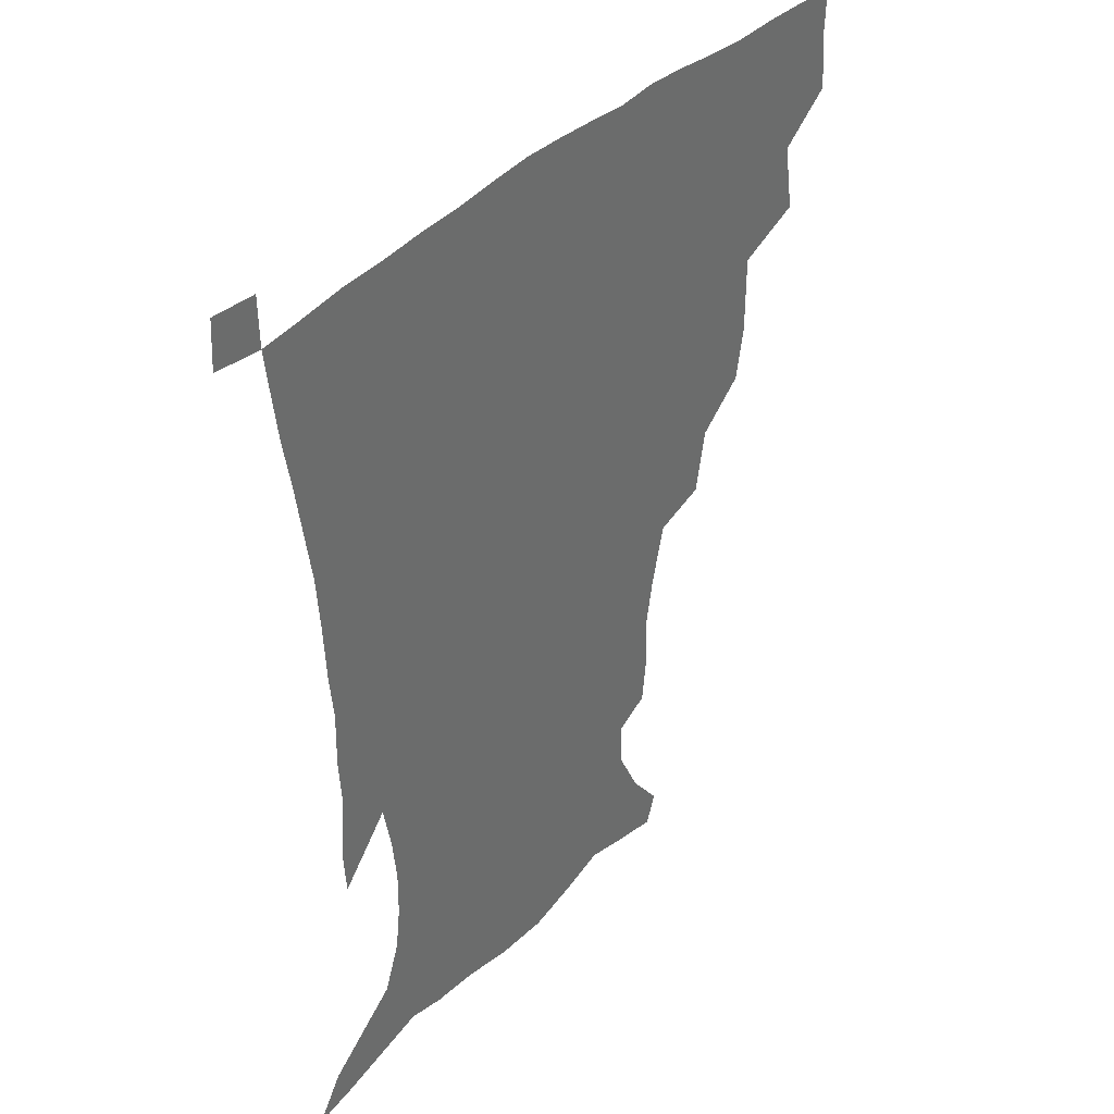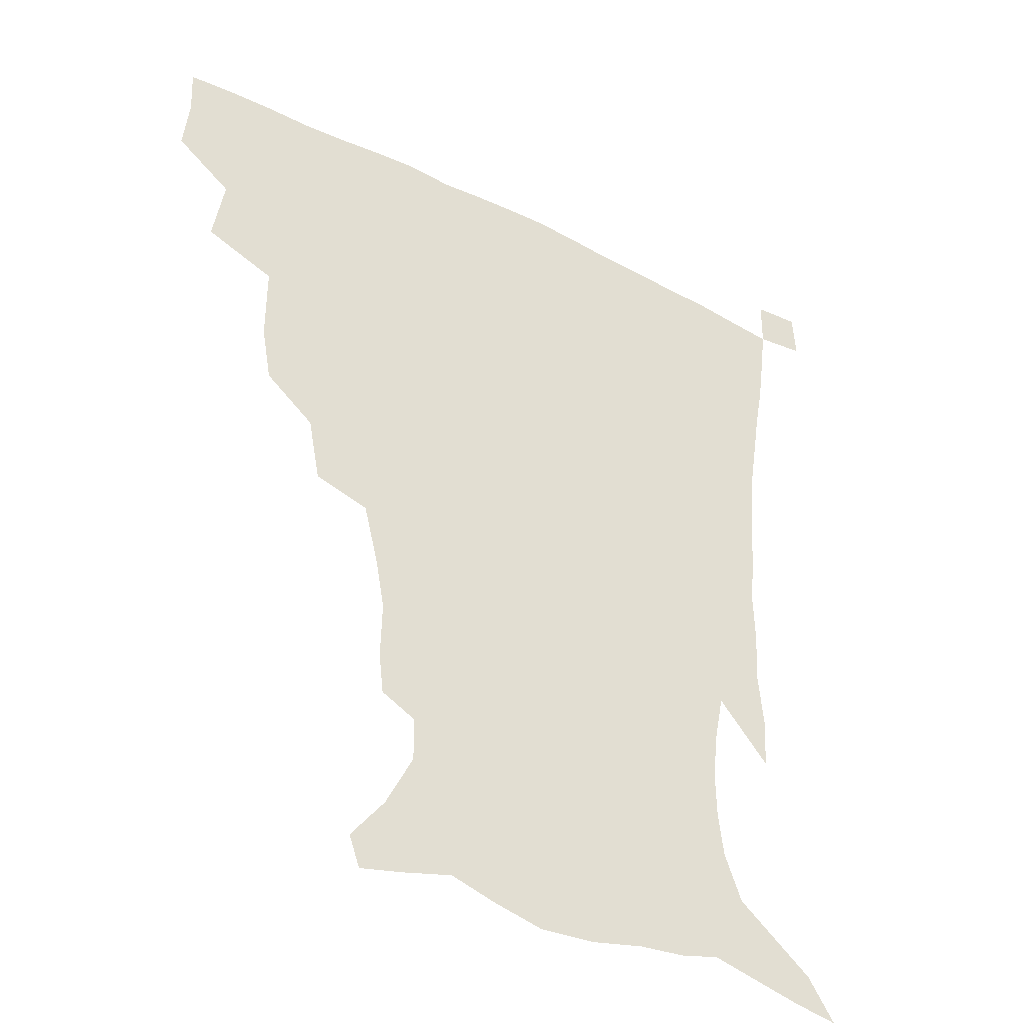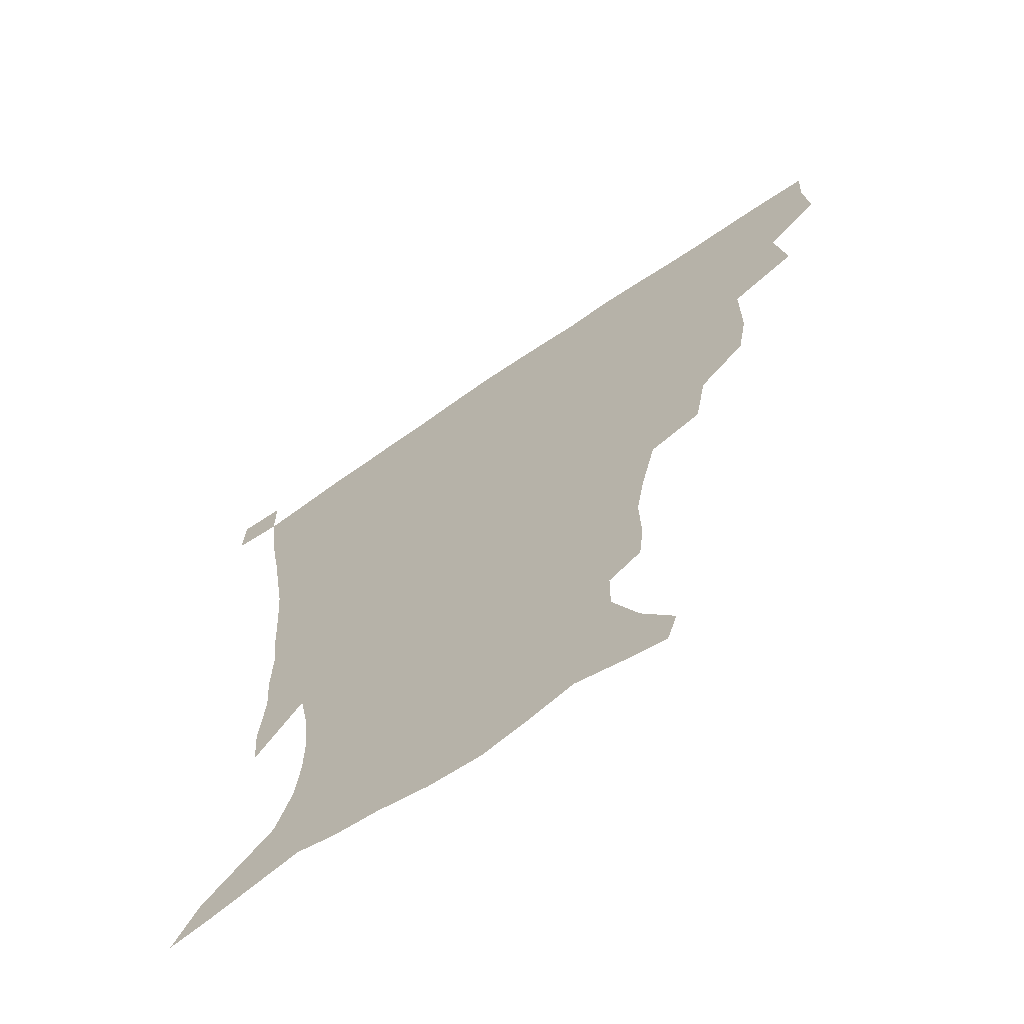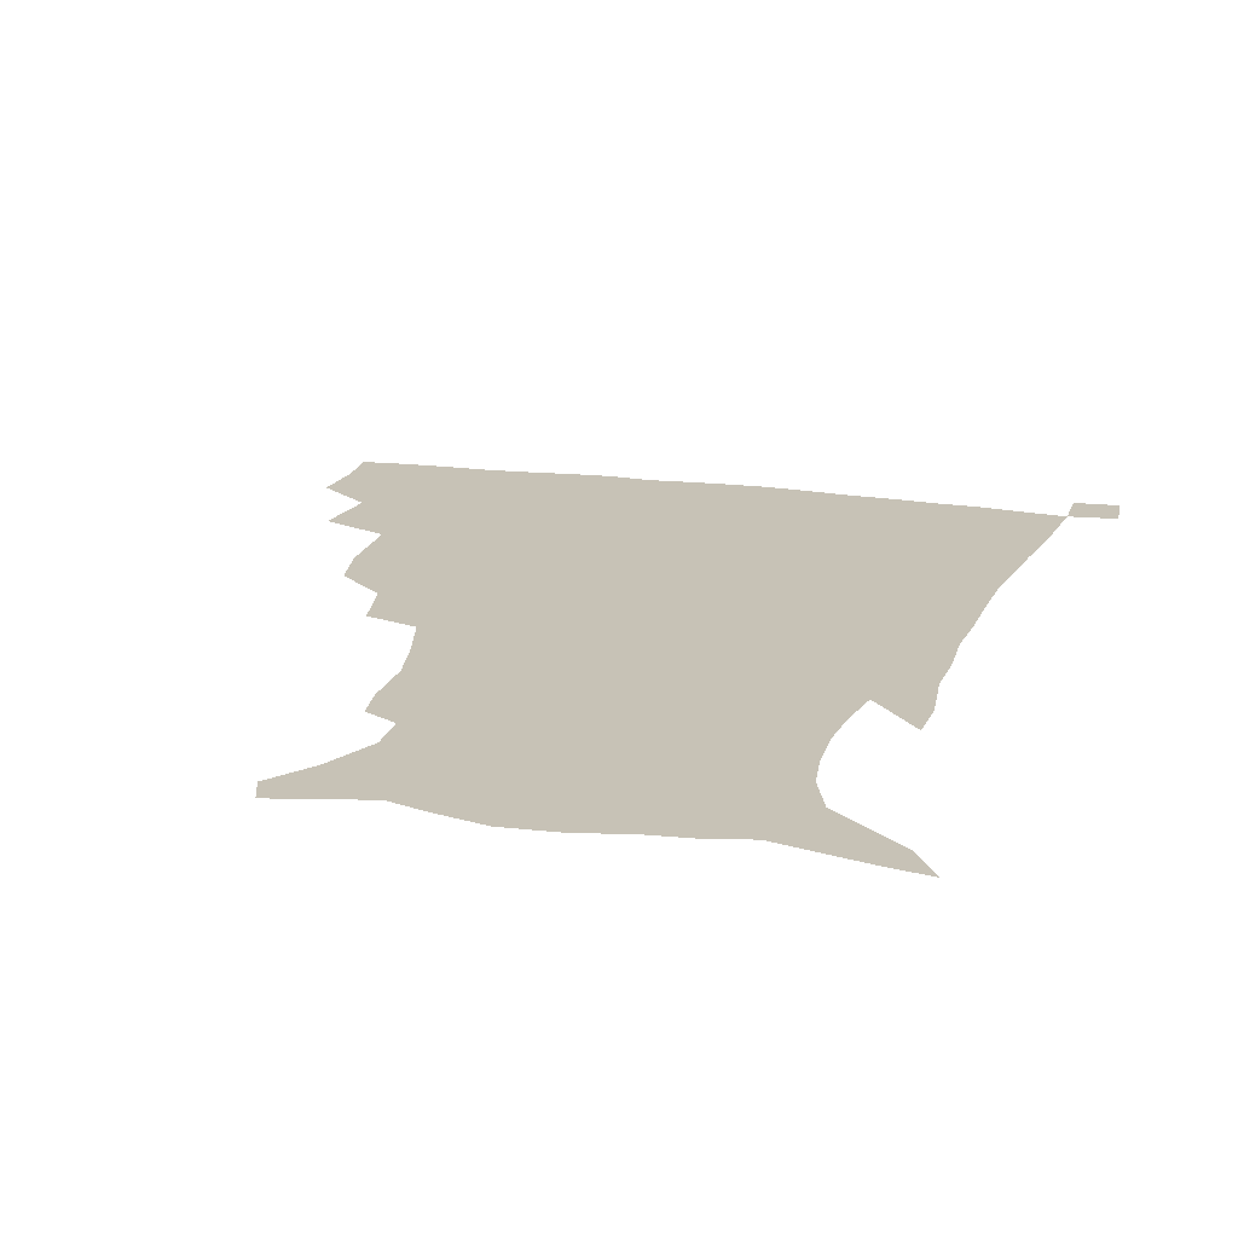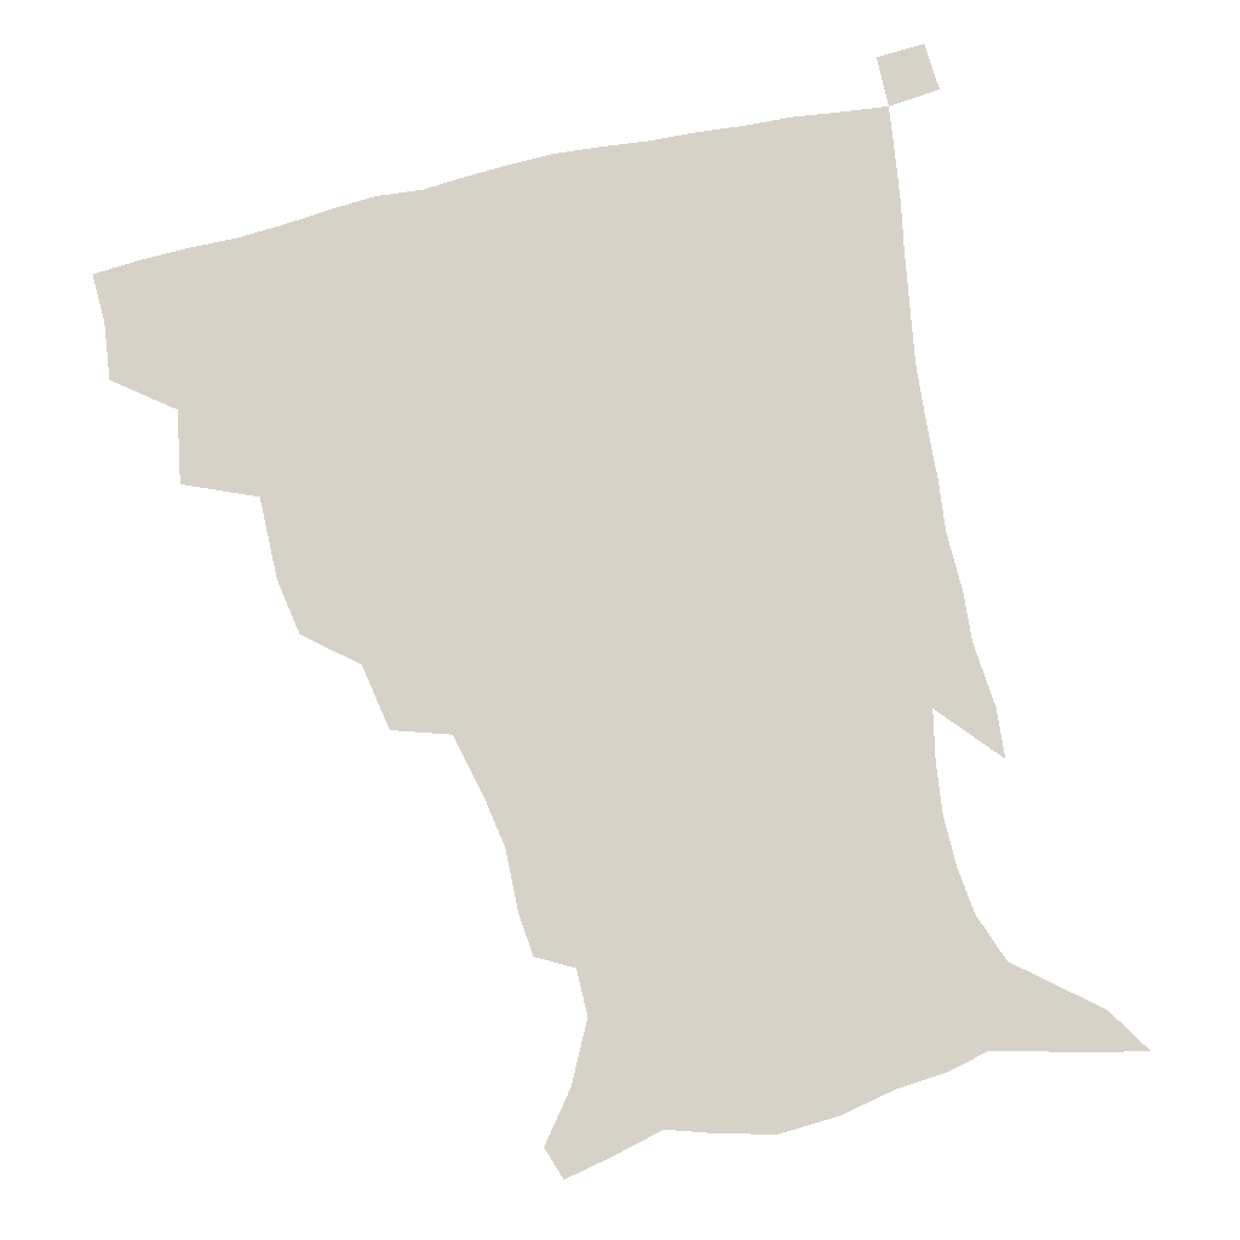
<metadata>
{"format":"obj","ext":"obj","renderer":"f3d","projection":"perspective","resolution":1024,"background":"white","views":[{"elev":38.8,"azim":128.9,"up":"+Y"},{"elev":-39.4,"azim":-32.0,"up":"+Y"},{"elev":-66.5,"azim":-145.1,"up":"+Y"},{"elev":19.2,"azim":15.2,"up":"+Z"},{"elev":78.2,"azim":-12.9,"up":"+Z"}]}
</metadata>
<code>
v 435.5 400 0
v 437.4 418.7 0
v 436.7 434.6 0
v 450.3 362.8 0
v 454.1 386 0
v 453.4 403.1 0
v 453 419.4 0
v 452 435.9 0
v 476.4 309 0
v 473.2 327.2 0
v 473.1 353.5 0
v 471.9 372.4 0
v 471.3 389.4 0
v 469.5 404.8 0
v 468.4 420.5 0
v 467.4 436.4 0
v 496.8 274.5 0
v 492.7 295.8 0
v 491 319.2 0
v 489.3 338.9 0
v 489.2 360.3 0
v 487.9 376.2 0
v 486.5 391.2 0
v 485.1 406 0
v 484.1 421 0
v 483.3 436.3 0
v 524 199.3 0
v 522.4 212.9 0
v 522.9 232.2 0
v 520 248.2 0
v 514.8 268.9 0
v 509.6 288.2 0
v 509 313.9 0
v 506.7 330.4 0
v 504.5 345.9 0
v 503.7 362.9 0
v 502.5 378 0
v 501.2 392.4 0
v 499.9 407 0
v 498.9 421.8 0
v 498.1 437.4 0
v 515 145.1 0
v 526.4 160 0
v 535.6 178.6 0
v 535.5 193.2 0
v 535.6 213.4 0
v 534 228.4 0
v 532.4 245.5 0
v 529.1 262.8 0
v 525.5 279.9 0
v 522.6 297 0
v 521.8 318.8 0
v 520 333.8 0
v 519.2 350.3 0
v 517.8 364.6 0
v 517.1 379.4 0
v 515.6 393.5 0
v 514.6 407.8 0
v 513.6 422.3 0
v 512.7 439 0
v 518.7 134.8 0
v 531 150.6 0
v 540.7 167.9 0
v 545.3 185.2 0
v 545.4 202.2 0
v 546.3 224.4 0
v 544.6 239.5 0
v 542.2 253.6 0
v 539.3 267.8 0
v 537 285.8 0
v 535.9 305.4 0
v 534.6 321.7 0
v 533.6 337.1 0
v 533.1 352.6 0
v 532.3 366.5 0
v 532 380.7 0
v 530.5 394.4 0
v 529.3 408.7 0
v 528.2 423.9 0
v 527 440 0
v 533 137.9 0
v 546.6 156.8 0
v 554.8 177.5 0
v 555.8 192.4 0
v 556 208.3 0
v 556.2 230.8 0
v 554.9 245.2 0
v 553.3 261.7 0
v 550.8 274.4 0
v 549.3 291.5 0
v 548.6 309.5 0
v 547.7 324.7 0
v 547.4 339.9 0
v 546.8 354 0
v 546.5 368.1 0
v 545.7 381.3 0
v 544.9 394.8 0
v 544.6 408.7 0
v 543.5 423.2 0
v 542.1 438.9 0
v 550 142.2 0
v 561.7 162.8 0
v 565.2 179.1 0
v 566.1 195.7 0
v 567.1 215.9 0
v 566.4 231.7 0
v 565.2 248.7 0
v 564 263.8 0
v 562.5 279.1 0
v 561.7 296 0
v 561.3 312.4 0
v 560.4 325 0
v 560.4 341.4 0
v 560.5 355.7 0
v 560.2 368.8 0
v 559.3 381.7 0
v 559.4 395.3 0
v 558.9 409 0
v 557.8 423.5 0
v 556.1 440.1 0
v 564.7 137.7 0
v 574.3 164.2 0
v 577 183.6 0
v 577.1 196.9 0
v 577.3 217.8 0
v 577.2 233.6 0
v 576 248.8 0
v 575.3 264.5 0
v 574.2 278.6 0
v 573.6 295.3 0
v 573.4 312.8 0
v 573.8 328.9 0
v 573.4 341.5 0
v 573.5 355.6 0
v 573.9 369.3 0
v 573.7 382.1 0
v 574 395.6 0
v 573.5 408.9 0
v 571.8 424.5 0
v 570 440.9 0
v 581.7 133.6 0
v 586.9 164.2 0
v 587.9 184.1 0
v 588.5 204.1 0
v 588.2 219.7 0
v 588 237.8 0
v 587.4 251.5 0
v 586.8 269.1 0
v 586.8 283.1 0
v 586 298.2 0
v 586 315 0
v 586.2 329.5 0
v 586.6 343 0
v 587 357.4 0
v 587.2 369.2 0
v 588.2 383.1 0
v 587.9 395.9 0
v 587.5 409 0
v 585.8 425 0
v 583.9 441.3 0
v 600.3 134.6 0
v 599.8 163 0
v 599.4 183.9 0
v 599.3 200.6 0
v 599.1 217.9 0
v 598.6 235.5 0
v 598.3 252.5 0
v 598.5 266.3 0
v 597.9 284.9 0
v 598.2 298.5 0
v 598.2 314.5 0
v 598.8 327.3 0
v 599.3 343.1 0
v 599.8 356.1 0
v 601.1 370.5 0
v 601.6 383.4 0
v 601.8 396.2 0
v 601.2 410.2 0
v 600.1 425 0
v 598.6 440.3 0
v 618.3 138.4 0
v 613.8 159.9 0
v 610.6 182.7 0
v 609.7 200.2 0
v 609.7 218.3 0
v 609.3 236 0
v 609.5 250.2 0
v 609.8 266.8 0
v 609.7 281.9 0
v 610 297.8 0
v 610.2 313 0
v 611.3 329.8 0
v 611.9 342.5 0
v 612.7 355.2 0
v 613.8 370 0
v 614.7 383.2 0
v 615.5 396 0
v 616.4 409.4 0
v 615.8 423.5 0
v 614.2 438.8 0
v 634.2 139.9 0
v 626.3 160.9 0
v 623.3 177.3 0
v 620.4 197.1 0
v 619.5 218.9 0
v 619.8 235.2 0
v 620.6 248.9 0
v 620.7 266.7 0
v 622 278.5 0
v 621.9 294.6 0
v 622.4 309.5 0
v 622.6 328.7 0
v 624 342.6 0
v 625.4 354.7 0
v 626.7 368.5 0
v 628 381.8 0
v 629.2 395.4 0
v 630.7 408.9 0
v 630.4 422.9 0
v 629 438.3 0
v 647.4 143.1 0
v 639.3 159.3 0
v 632.9 179.1 0
v 631.1 194.3 0
v 630.1 212.7 0
v 630.4 229.6 0
v 632.1 243.1 0
v 632.2 261.4 0
v 632.8 277.1 0
v 633.3 292.6 0
v 634.1 308 0
v 635.4 322.5 0
v 635.9 339.5 0
v 637.9 352.4 0
v 639.4 366.6 0
v 641 381.7 0
v 642.7 394.3 0
v 644.1 408.4 0
v 645 421.9 0
v 644.5 437.1 0
v 663.6 139.1 0
v 652.8 156.3 0
v 645.2 174 0
v 641.9 189.2 0
v 639.8 208.5 0
v 640.7 223 0
v 642.5 238.1 0
v 643.5 255.8 0
v 643.9 272.7 0
v 645.2 286.8 0
v 645.4 304.4 0
v 647.2 318 0
v 648 334.8 0
v 650.1 349.2 0
v 652.3 363.1 0
v 653.8 379.1 0
v 656 393.3 0
v 657.7 407.2 0
v 659.1 421.1 0
v 659.3 436.6 0
v 678.7 135.3 0
v 667.6 151.8 0
v 659 166.9 0
v 653.3 182.5 0
v 651.5 197.2 0
v 651.3 212.6 0
v 653.1 228.5 0
v 656.2 244.7 0
v 657.2 261.2 0
v 657.3 278.7 0
v 657.7 295.8 0
v 658.9 311.4 0
v 661.9 324.6 0
v 662.2 344 0
v 664.3 360 0
v 666.1 376.9 0
v 669.5 390.3 0
v 671.5 405.5 0
v 673.3 420 0
v 674.8 434.8 0
v 693 132.6 0
v 684 146.6 0
v 673.6 225 0
v 674.7 240.8 0
v 672.9 261.7 0
v 673.9 277.7 0
v 673.5 296.5 0
v 675.2 312.5 0
v 676.2 331.1 0
v 677.6 350 0
v 680.3 367.4 0
v 683 385.6 0
v 685.9 401.9 0
v 688.1 418 0
v 689.9 433.3 0
v 690.2 450.1 0
v 706.9 435.2 0
v 706 451.1 0
f 5 6 1
f 1 6 2
f 6 7 2
f 2 7 3
f 7 8 3
f 11 12 4
f 4 12 5
f 12 13 5
f 5 13 6
f 13 14 6
f 6 14 7
f 14 15 7
f 7 15 8
f 15 16 8
f 18 19 9
f 9 19 10
f 19 20 10
f 10 20 11
f 20 21 11
f 11 21 12
f 21 22 12
f 12 22 13
f 22 23 13
f 13 23 14
f 23 24 14
f 14 24 15
f 24 25 15
f 15 25 16
f 25 26 16
f 31 32 17
f 17 32 18
f 32 33 18
f 18 33 19
f 33 34 19
f 19 34 20
f 34 35 20
f 20 35 21
f 35 36 21
f 21 36 22
f 36 37 22
f 22 37 23
f 37 38 23
f 23 38 24
f 38 39 24
f 24 39 25
f 39 40 25
f 25 40 26
f 40 41 26
f 45 46 27
f 27 46 28
f 46 47 28
f 28 47 29
f 47 48 29
f 29 48 30
f 48 49 30
f 30 49 31
f 49 50 31
f 31 50 32
f 50 51 32
f 32 51 33
f 51 52 33
f 33 52 34
f 52 53 34
f 34 53 35
f 53 54 35
f 35 54 36
f 54 55 36
f 36 55 37
f 55 56 37
f 37 56 38
f 56 57 38
f 38 57 39
f 57 58 39
f 39 58 40
f 58 59 40
f 40 59 41
f 59 60 41
f 61 62 42
f 42 62 43
f 62 63 43
f 43 63 44
f 63 64 44
f 44 64 45
f 64 65 45
f 45 65 46
f 65 66 46
f 46 66 47
f 66 67 47
f 47 67 48
f 67 68 48
f 48 68 49
f 68 69 49
f 49 69 50
f 69 70 50
f 50 70 51
f 70 71 51
f 51 71 52
f 71 72 52
f 52 72 53
f 72 73 53
f 53 73 54
f 73 74 54
f 54 74 55
f 74 75 55
f 55 75 56
f 75 76 56
f 56 76 57
f 76 77 57
f 57 77 58
f 77 78 58
f 58 78 59
f 78 79 59
f 59 79 60
f 79 80 60
f 61 81 62
f 81 82 62
f 62 82 63
f 82 83 63
f 63 83 64
f 83 84 64
f 64 84 65
f 84 85 65
f 65 85 66
f 85 86 66
f 66 86 67
f 86 87 67
f 67 87 68
f 87 88 68
f 68 88 69
f 88 89 69
f 69 89 70
f 89 90 70
f 70 90 71
f 90 91 71
f 71 91 72
f 91 92 72
f 72 92 73
f 92 93 73
f 73 93 74
f 93 94 74
f 74 94 75
f 94 95 75
f 75 95 76
f 95 96 76
f 76 96 77
f 96 97 77
f 77 97 78
f 97 98 78
f 78 98 79
f 98 99 79
f 79 99 80
f 99 100 80
f 81 101 82
f 101 102 82
f 82 102 83
f 102 103 83
f 83 103 84
f 103 104 84
f 84 104 85
f 104 105 85
f 85 105 86
f 105 106 86
f 86 106 87
f 106 107 87
f 87 107 88
f 107 108 88
f 88 108 89
f 108 109 89
f 89 109 90
f 109 110 90
f 90 110 91
f 110 111 91
f 91 111 92
f 111 112 92
f 92 112 93
f 112 113 93
f 93 113 94
f 113 114 94
f 94 114 95
f 114 115 95
f 95 115 96
f 115 116 96
f 96 116 97
f 116 117 97
f 97 117 98
f 117 118 98
f 98 118 99
f 118 119 99
f 99 119 100
f 119 120 100
f 101 121 102
f 121 122 102
f 102 122 103
f 122 123 103
f 103 123 104
f 123 124 104
f 104 124 105
f 124 125 105
f 105 125 106
f 125 126 106
f 106 126 107
f 126 127 107
f 107 127 108
f 127 128 108
f 108 128 109
f 128 129 109
f 109 129 110
f 129 130 110
f 110 130 111
f 130 131 111
f 111 131 112
f 131 132 112
f 112 132 113
f 132 133 113
f 113 133 114
f 133 134 114
f 114 134 115
f 134 135 115
f 115 135 116
f 135 136 116
f 116 136 117
f 136 137 117
f 117 137 118
f 137 138 118
f 118 138 119
f 138 139 119
f 119 139 120
f 139 140 120
f 121 141 122
f 141 142 122
f 122 142 123
f 142 143 123
f 123 143 124
f 143 144 124
f 124 144 125
f 144 145 125
f 125 145 126
f 145 146 126
f 126 146 127
f 146 147 127
f 127 147 128
f 147 148 128
f 128 148 129
f 148 149 129
f 129 149 130
f 149 150 130
f 130 150 131
f 150 151 131
f 131 151 132
f 151 152 132
f 132 152 133
f 152 153 133
f 133 153 134
f 153 154 134
f 134 154 135
f 154 155 135
f 135 155 136
f 155 156 136
f 136 156 137
f 156 157 137
f 137 157 138
f 157 158 138
f 138 158 139
f 158 159 139
f 139 159 140
f 159 160 140
f 141 161 142
f 161 162 142
f 142 162 143
f 162 163 143
f 143 163 144
f 163 164 144
f 144 164 145
f 164 165 145
f 145 165 146
f 165 166 146
f 146 166 147
f 166 167 147
f 147 167 148
f 167 168 148
f 148 168 149
f 168 169 149
f 149 169 150
f 169 170 150
f 150 170 151
f 170 171 151
f 151 171 152
f 171 172 152
f 152 172 153
f 172 173 153
f 153 173 154
f 173 174 154
f 154 174 155
f 174 175 155
f 155 175 156
f 175 176 156
f 156 176 157
f 176 177 157
f 157 177 158
f 177 178 158
f 158 178 159
f 178 179 159
f 159 179 160
f 179 180 160
f 161 181 162
f 181 182 162
f 162 182 163
f 182 183 163
f 163 183 164
f 183 184 164
f 164 184 165
f 184 185 165
f 165 185 166
f 185 186 166
f 166 186 167
f 186 187 167
f 167 187 168
f 187 188 168
f 168 188 169
f 188 189 169
f 169 189 170
f 189 190 170
f 170 190 171
f 190 191 171
f 171 191 172
f 191 192 172
f 172 192 173
f 192 193 173
f 173 193 174
f 193 194 174
f 174 194 175
f 194 195 175
f 175 195 176
f 195 196 176
f 176 196 177
f 196 197 177
f 177 197 178
f 197 198 178
f 178 198 179
f 198 199 179
f 179 199 180
f 199 200 180
f 181 201 182
f 201 202 182
f 182 202 183
f 202 203 183
f 183 203 184
f 203 204 184
f 184 204 185
f 204 205 185
f 185 205 186
f 205 206 186
f 186 206 187
f 206 207 187
f 187 207 188
f 207 208 188
f 188 208 189
f 208 209 189
f 189 209 190
f 209 210 190
f 190 210 191
f 210 211 191
f 191 211 192
f 211 212 192
f 192 212 193
f 212 213 193
f 193 213 194
f 213 214 194
f 194 214 195
f 214 215 195
f 195 215 196
f 215 216 196
f 196 216 197
f 216 217 197
f 197 217 198
f 217 218 198
f 198 218 199
f 218 219 199
f 199 219 200
f 219 220 200
f 201 221 202
f 221 222 202
f 202 222 203
f 222 223 203
f 203 223 204
f 223 224 204
f 204 224 205
f 224 225 205
f 205 225 206
f 225 226 206
f 206 226 207
f 226 227 207
f 207 227 208
f 227 228 208
f 208 228 209
f 228 229 209
f 209 229 210
f 229 230 210
f 210 230 211
f 230 231 211
f 211 231 212
f 231 232 212
f 212 232 213
f 232 233 213
f 213 233 214
f 233 234 214
f 214 234 215
f 234 235 215
f 215 235 216
f 235 236 216
f 216 236 217
f 236 237 217
f 217 237 218
f 237 238 218
f 218 238 219
f 238 239 219
f 219 239 220
f 239 240 220
f 221 241 222
f 241 242 222
f 222 242 223
f 242 243 223
f 223 243 224
f 243 244 224
f 224 244 225
f 244 245 225
f 225 245 226
f 245 246 226
f 226 246 227
f 246 247 227
f 227 247 228
f 247 248 228
f 228 248 229
f 248 249 229
f 229 249 230
f 249 250 230
f 230 250 231
f 250 251 231
f 231 251 232
f 251 252 232
f 232 252 233
f 252 253 233
f 233 253 234
f 253 254 234
f 234 254 235
f 254 255 235
f 235 255 236
f 255 256 236
f 236 256 237
f 256 257 237
f 237 257 238
f 257 258 238
f 238 258 239
f 258 259 239
f 239 259 240
f 259 260 240
f 241 261 242
f 261 262 242
f 242 262 243
f 262 263 243
f 243 263 244
f 263 264 244
f 244 264 245
f 264 265 245
f 245 265 246
f 265 266 246
f 246 266 247
f 266 267 247
f 247 267 248
f 267 268 248
f 248 268 249
f 268 269 249
f 249 269 250
f 269 270 250
f 250 270 251
f 270 271 251
f 251 271 252
f 271 272 252
f 252 272 253
f 272 273 253
f 253 273 254
f 273 274 254
f 254 274 255
f 274 275 255
f 255 275 256
f 275 276 256
f 256 276 257
f 276 277 257
f 257 277 258
f 277 278 258
f 258 278 259
f 278 279 259
f 259 279 260
f 279 280 260
f 261 281 262
f 281 282 262
f 262 282 263
f 268 283 269
f 283 284 269
f 269 284 270
f 284 285 270
f 270 285 271
f 285 286 271
f 271 286 272
f 286 287 272
f 272 287 273
f 287 288 273
f 273 288 274
f 288 289 274
f 274 289 275
f 289 290 275
f 275 290 276
f 290 291 276
f 276 291 277
f 291 292 277
f 277 292 278
f 292 293 278
f 278 293 279
f 293 294 279
f 279 294 280
f 294 295 280
f 295 297 296
f 297 298 296

</code>
